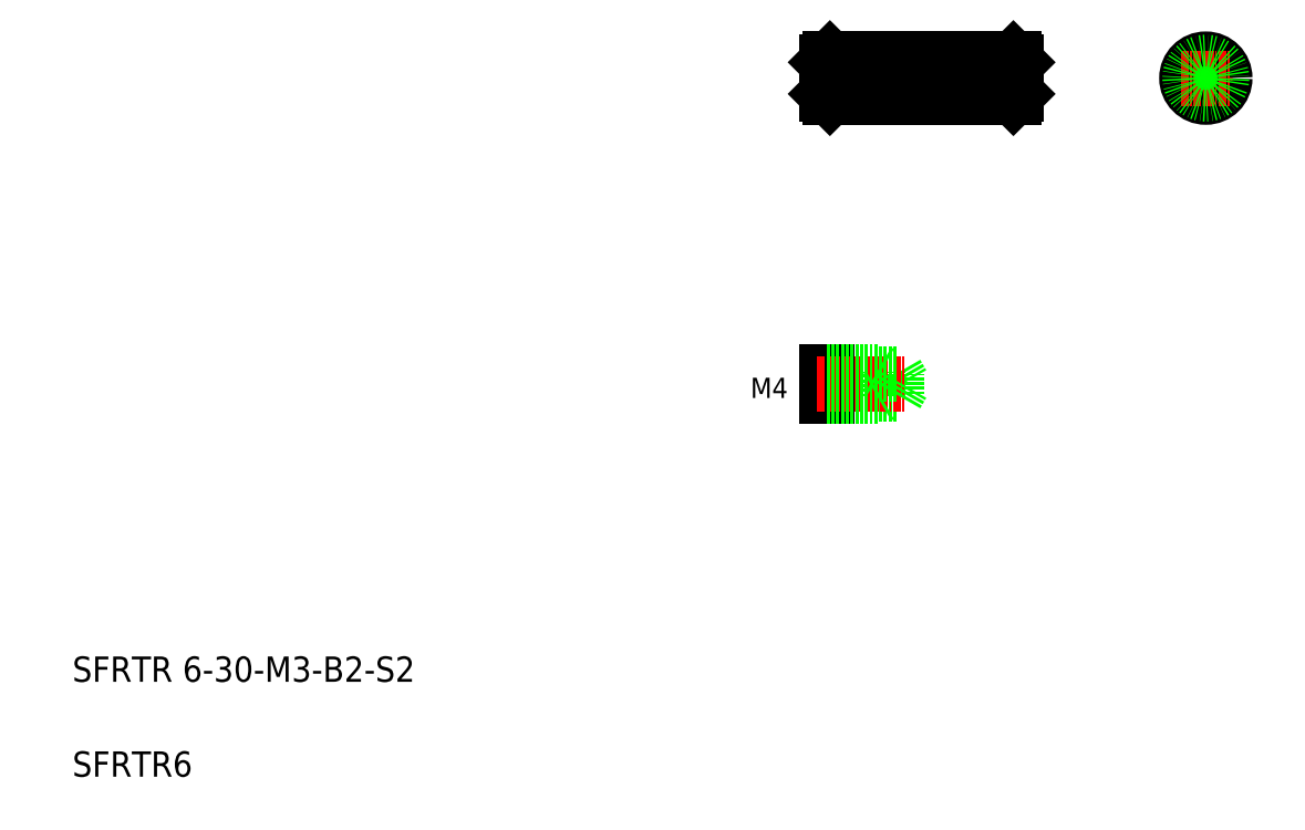
<metadata>
{"format":"dxf","ext":"dxf","renderer":"ezdxf+matplotlib","layout":"modelspace","background":"white","min_lineweight":24,"dpi":150}
</metadata>
<code>
0
SECTION
2
ENTITIES
0
LINE
8
CENTER
10
128.2
20
120.4
30
0
11
160.2
21
120.4
31
0
0
LINE
8
0
10
129.7
20
117.4
30
0
11
130.5
21
117.4
31
0
0
LINE
8
0
10
129.7
20
123.4
30
0
11
130.5
21
123.4
31
0
0
TEXT
8
0
10
10
20
25
30
0
40
4
1
SFRTR 6-30-M3-B2-S2
0
TEXT
8
0
10
10
20
10
30
0
40
4
1
SFRTR6
0
TEXT
8
0
10
117.8
20
69.87
30
0
40
3.2
1
M4
72
     2
11
123.1
21
71.47
31
0
73
     2
0
LINE
8
0
10
137.2
20
70.07
30
0
11
137.2
21
74.07
31
0
0
LINE
8
0
10
129.2
20
74.07
30
0
11
129.2
21
70.07
31
0
0
LINE
8
0
10
140.2
20
70.42
30
0
11
140.2
21
73.72
31
0
0
LINE
8
0
10
140.2
20
73.72
30
0
11
141.2
21
72.07
31
0
0
LINE
8
0
10
129.2
20
70.42
30
0
11
140.2
21
70.42
31
0
0
LINE
8
CENTER
10
127.7
20
72.07
30
0
11
141.6
21
72.07
31
0
0
LINE
8
0
10
129.2
20
70.07
30
0
11
137.2
21
70.07
31
0
0
LINE
8
0
10
137.2
20
70.07
30
0
11
137.8
21
70.42
31
0
0
LINE
8
0
10
140.2
20
70.42
30
0
11
141.2
21
72.07
31
0
0
LINE
8
0
10
129.2
20
73.72
30
0
11
140.2
21
73.72
31
0
0
LINE
8
0
10
129.2
20
74.07
30
0
11
137.2
21
74.07
31
0
0
LINE
8
0
10
137.2
20
74.07
30
0
11
137.8
21
73.72
31
0
0
LINE
8
0
10
135.2
20
118.9
30
0
11
135.2
21
121.9
31
0
0
LINE
8
0
10
136.7
20
119.2
30
0
11
136.7
21
121.7
31
0
0
LINE
8
0
10
137.5
20
120.4
30
0
11
136.7
21
121.7
31
0
0
LINE
8
0
10
129.7
20
123.4
30
0
11
129.7
21
117.4
31
0
0
LINE
8
0
10
129.2
20
122.9
30
0
11
129.2
21
117.9
31
0
0
LINE
8
0
10
136.7
20
119.2
30
0
11
137.5
21
120.4
31
0
0
LINE
8
0
10
129.2
20
119.2
30
0
11
136.7
21
119.2
31
0
0
LINE
8
0
10
129.2
20
118.9
30
0
11
135.2
21
118.9
31
0
0
LINE
8
0
10
129.2
20
117.9
30
0
11
129.7
21
117.4
31
0
0
LINE
8
0
10
135.7
20
119.2
30
0
11
135.2
21
118.9
31
0
0
LINE
8
0
10
129.2
20
121.7
30
0
11
136.7
21
121.7
31
0
0
LINE
8
0
10
129.2
20
121.9
30
0
11
135.2
21
121.9
31
0
0
LINE
8
0
10
129.2
20
122.9
30
0
11
129.7
21
123.4
31
0
0
LINE
8
0
10
135.2
20
121.9
30
0
11
135.7
21
121.7
31
0
0
LINE
8
0
10
158.7
20
123.4
30
0
11
158.7
21
117.4
31
0
0
LINE
8
0
10
159.2
20
122.9
30
0
11
159.2
21
117.9
31
0
0
LINE
8
0
10
158.7
20
117.4
30
0
11
159.2
21
117.9
31
0
0
LINE
8
0
10
159.2
20
120.4
30
0
11
159.2
21
120.4
31
0
0
LINE
8
0
10
159.2
20
122.9
30
0
11
158.7
21
123.4
31
0
0
LINE
8
0
10
159.2
20
121.7
30
0
11
159.2
21
121.7
31
0
0
LINE
8
CENTER
10
189.1
20
124.4
30
0
11
189.1
21
116.4
31
0
0
CIRCLE
8
0
10
189.1
20
120.4
30
0
40
1.23
0
CIRCLE
8
0
10
189.1
20
120.4
30
0
40
1.5
0
CIRCLE
8
0
10
189.1
20
120.4
30
0
40
3
0
LINE
8
CENTER
10
185.1
20
120.4
30
0
11
193.1
21
120.4
31
0
0
LINE
8
0
10
131.2
20
123.4
30
0
11
131.2
21
117.4
31
0
0
LINE
8
0
10
130.5
20
123.4
30
0
11
130.5
21
117.4
31
0
0
LINE
8
0
10
130.5
20
122.9
30
0
11
131.2
21
122.9
31
0
0
LINE
8
0
10
130.5
20
117.9
30
0
11
131.2
21
117.9
31
0
0
LINE
8
0
10
131.2
20
117.4
30
0
11
157.2
21
117.4
31
0
0
LINE
8
0
10
131.2
20
123.4
30
0
11
157.2
21
123.4
31
0
0
LINE
8
0
10
157.9
20
122.9
30
0
11
157.2
21
122.9
31
0
0
LINE
8
0
10
157.9
20
117.9
30
0
11
157.2
21
117.9
31
0
0
LINE
8
0
10
157.9
20
123.4
30
0
11
157.9
21
117.4
31
0
0
LINE
8
0
10
157.2
20
123.4
30
0
11
157.2
21
117.4
31
0
0
LINE
8
0
10
157.9
20
117.4
30
0
11
158.7
21
117.4
31
0
0
LINE
8
0
10
157.9
20
123.4
30
0
11
158.7
21
123.4
31
0
0
CIRCLE
8
0
10
189.1
20
120.4
30
0
40
2.5
0
ENDSEC
0
EOF

</code>
